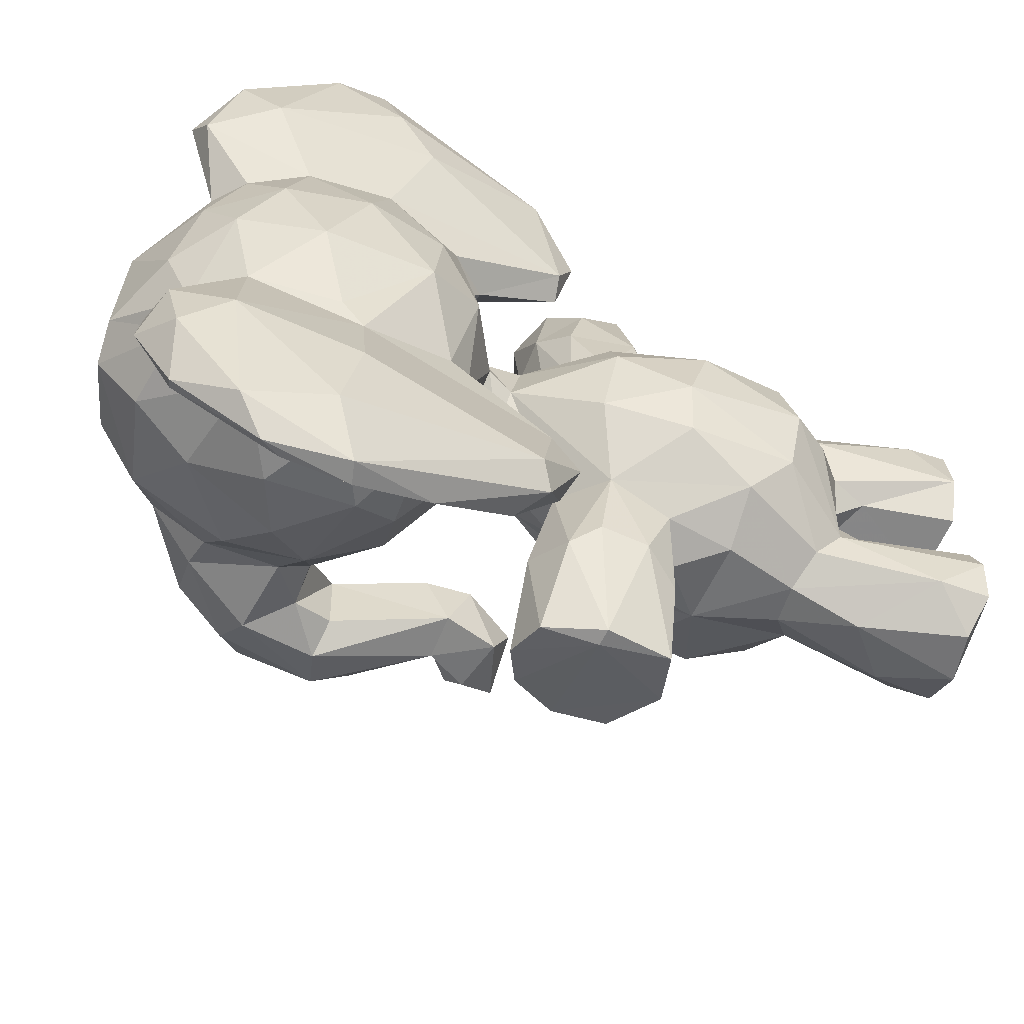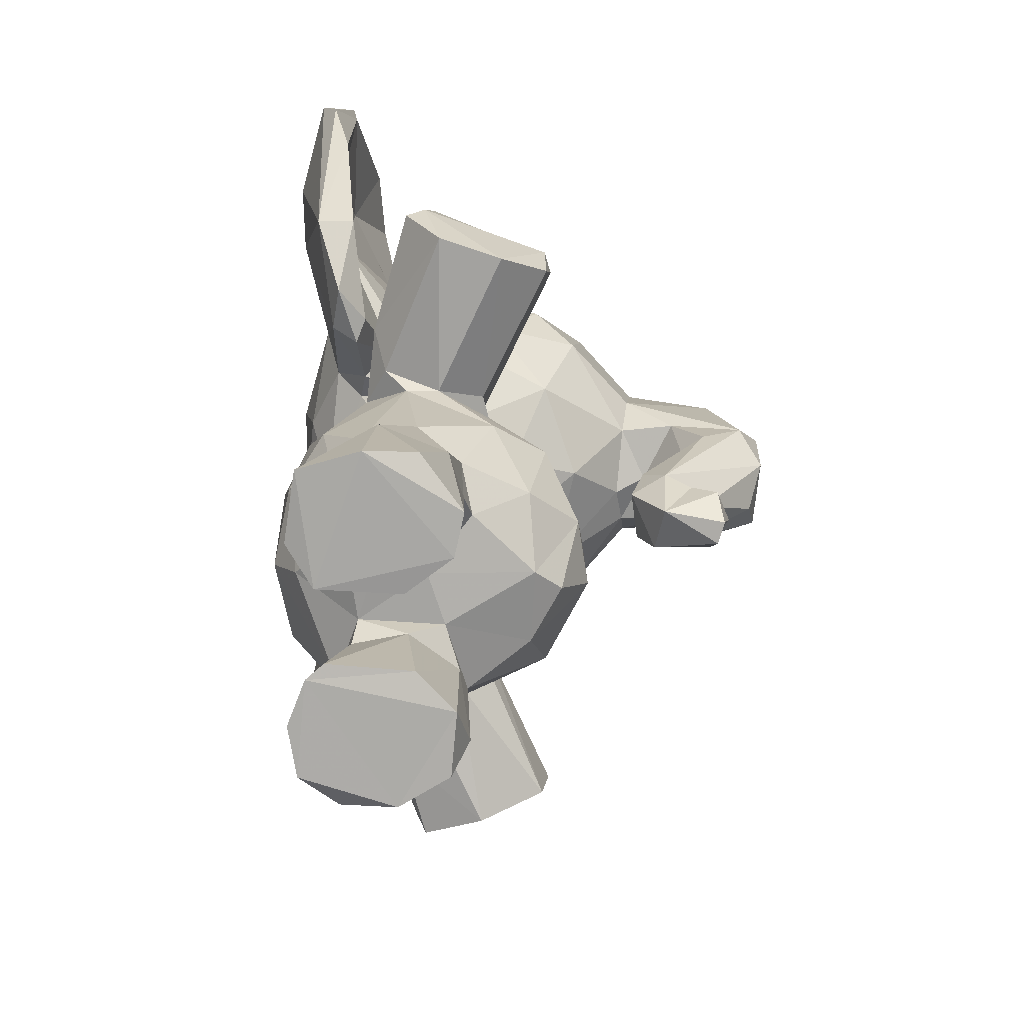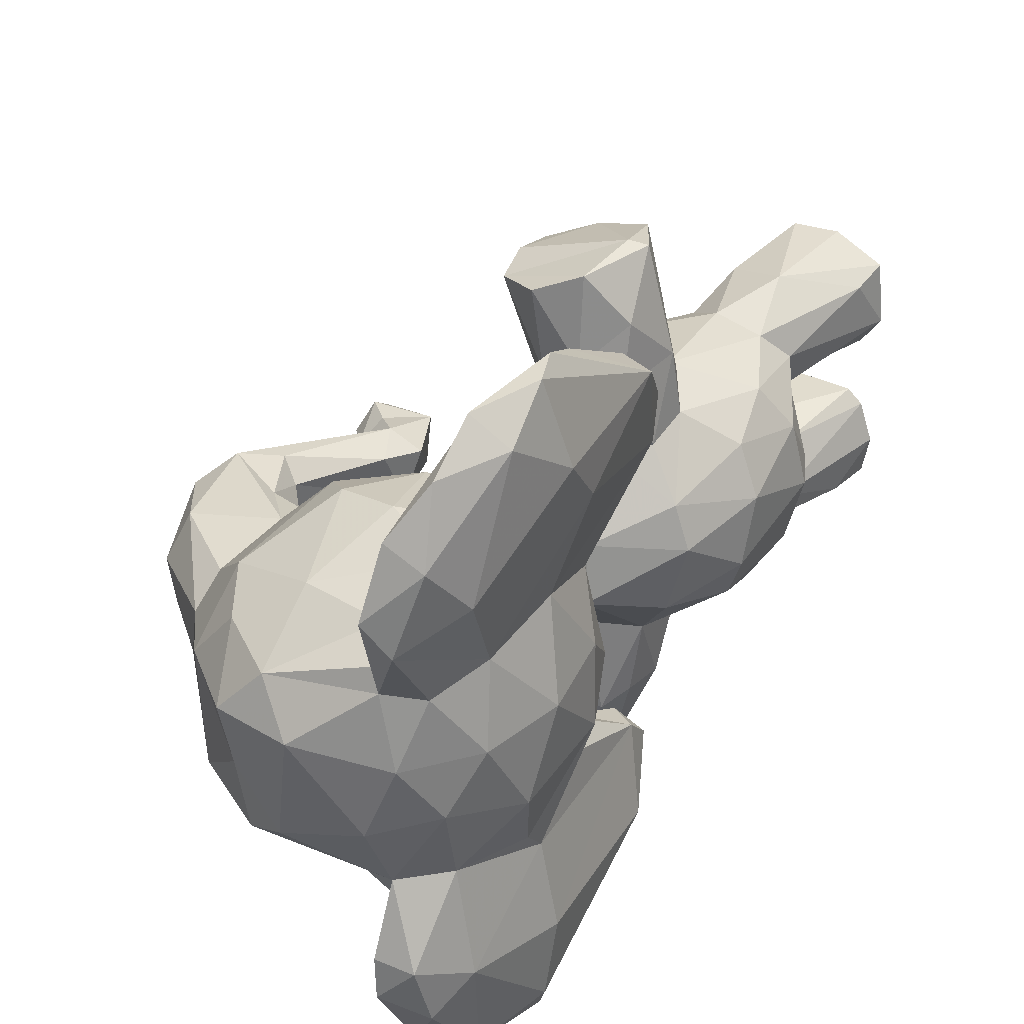
<metadata>
{"format":"obj","ext":"obj","renderer":"f3d","projection":"perspective","resolution":1024,"background":"white","views":[{"elev":-58.8,"azim":-110.4,"up":"+Z"},{"elev":13.8,"azim":5.2,"up":"+Z"},{"elev":37.9,"azim":-140.2,"up":"+Z"}]}
</metadata>
<code>
v 0.09161 0.1995 0.4455
v 0.0618 0.2422 0.4414
v 0.07708 0.2527 0.5207
v 0.07272 0.4546 0.4665
v 0.05363 0.3546 0.4894
v 0.09369 0.4533 0.5174
v 0.08313 0.3489 0.5463
v 0.3744 0.351 0.4543
v 0.347 0.3723 0.5114
v 0.3385 0.3217 0.5495
v 0.3774 0.2596 0.4902
v 0.3649 0.2015 0.4353
v 0.2865 0.2897 0.5835
v 0.3305 0.2173 0.53
v 0.1811 0.1488 0.4681
v 0.1627 0.1549 0.4105
v 0.233 0.1543 0.4608
v 0.3393 0.1825 0.4562
v 0.2378 0.5264 0.5078
v 0.1443 0.5425 0.4906
v 0.2395 0.9917 0.441
v 0.4033 0.882 0.4782
v 0.07205 0.9334 0.4845
v 0.2589 0.9909 0.5021
v 0.006529 0.8092 0.3918
v 0.005349 0.7651 0.4948
v 0.01902 0.858 0.4898
v 0.02925 0.675 0.5027
v 0.3969 0.6807 0.4229
v 0.3495 0.6251 0.4577
v 0.2773 0.1698 0.5176
v 0.1343 0.5574 0.4231
v 0.122 0.5866 0.4309
v 0.1481 0.5804 0.495
v 0.2539 0.5473 0.4854
v 0.28 0.5924 0.4785
v 0.1886 0.346 0.608
v 0.189 0.1312 0.616
v 0.1829 0.399 0.7878
v 0.1394 0.3879 0.5863
v 0.1631 0.3668 0.6252
v 0.1477 0.3959 0.6646
v 0.1549 0.4743 0.6543
v 0.2014 0.4109 0.7928
v 0.1609 0.4557 0.7258
v 0.2599 0.1187 0.592
v 0.1094 0.2801 0.5731
v 0.528 0.4405 0.448
v 0.222 0.3535 0.607
v 0.225 0.3445 0.7712
v 0.288 0.04572 0.3236
v 0.1922 0.5035 0.6839
v 0.2658 0.3867 0.595
v 0.2896 0.3477 0.7499
v 0.3341 0.3839 0.7323
v 0.2715 0.3919 0.5708
v 0.16 0.2072 0.5846
v 0.1372 0.1764 0.5499
v 0.1253 0.05511 0.5889
v 0.2145 0.4959 0.1067
v 0.2508 0.5106 0.7588
v 0.1495 0.153 0.4967
v 0.1441 0.006856 0.4823
v 0.2638 0.1929 0.5655
v 0.1636 0.01678 0.2645
v 0.2871 0.009778 0.5597
v 0.03336 0.9345 0.1539
v 0.2162 0.2157 0.5967
v 0.2439 0.01866 0.6143
v 0.2078 0.5426 0.3673
v 0.1919 0.005699 0.6169
v 0.2322 0.4774 0.5525
v 0.1985 0.4895 0.5554
v 0.1602 0.4734 0.5636
v 0.1912 0.5509 0.5135
v 0.09726 0.6229 0.5461
v 0.1503 0.6165 0.5572
v 0.06622 0.6477 0.5698
v 0.07077 0.6551 0.7574
v 0.03969 0.7364 0.6017
v 0.05987 0.8955 0.5606
v 0.1097 0.9197 0.5924
v 0.1346 0.8793 0.6095
v 0.1274 0.801 0.6401
v 0.2912 0.9314 0.5635
v 0.2303 0.8839 0.6104
v 0.3402 0.8711 0.5713
v 0.2933 0.7632 0.6249
v 0.1219 0.7259 0.646
v 0.2499 0.6827 0.6207
v 0.1342 0.6239 0.5995
v 0.2187 0.6488 0.6026
v 0.3397 0.7296 0.5926
v 0.08252 0.5162 0.6461
v 0.02111 0.696 0.7126
v 0.03722 0.8319 0.5834
v 0.05047 0.9551 0.6572
v 0.06162 0.5526 0.7613
v 0.01092 0.7409 0.7736
v 0.01971 0.8191 0.8342
v 0.03286 0.9265 0.7492
v 0.0521 0.8918 0.8254
v 0.09788 0.9261 0.5685
v 0.07678 0.9219 0.0981
v 0.07834 0.9689 0.6941
v 0.0919 0.9243 0.3151
v 0.07648 0.935 0.7701
v 0.2678 0.5558 0.4412
v 0.04081 0.7451 0.007916
v 0.09636 0.8791 0.6379
v 0.06887 0.6904 0.7167
v 0.139 0.6574 0.6183
v 0.1095 0.5118 0.6304
v 0.1188 0.52 0.6553
v 0.05574 0.8602 0.7309
v 0.016 0.885 0.1955
v 0.05639 0.7491 0.7789
v 0.06107 0.8321 0.8645
v 0.1027 0.5467 0.7624
v 0.0795 0.6626 0.8384
v 0.082 0.6539 0.04932
v 0.09251 0.4965 0.692
v 0.05308 0.8308 0.1095
v 0.03647 0.7514 0.2687
v 0.4047 0.8401 0.5084
v 0.5019 0.7903 0.5055
v 0.5427 0.6763 0.5029
v 0.46 0.5115 0.484
v 0.49 0.4923 0.4746
v 0.5192 0.4736 0.4741
v 0.2534 0.8738 0.2727
v 0.4052 0.7462 0.5196
v 0.4609 0.7013 0.5013
v 0.4023 0.6981 0.4951
v 0.5002 0.6442 0.5009
v 0.433 0.5515 0.4749
v 0.4621 0.4387 0.4595
v 0.4224 0.5008 0.4628
v 0.313 0.6421 0.5556
v 0.1675 0.989 0.5052
v 0.3399 0.9428 0.4993
v 0.2156 0.9669 0.5558
v 0.09238 0.621 0.3226
v 0.517 0.8176 0.4506
v 0.5631 0.7251 0.4799
v 0.5685 0.6378 0.469
v 0.5033 0.521 0.445
v 0.5324 0.4938 0.4381
v 0.5134 0.6596 0.3784
v 0.4756 0.6525 0.4026
v 0.4747 0.6547 0.4784
v 0.428 0.5251 0.408
v 0.3065 0.4892 0.1393
v 0.5211 0.4399 0.4237
v 0.2195 0.7668 0.6411
v 0.3349 0.433 0.7232
v 0.2549 0.08332 0.2786
v 0.1852 0.4345 0.09266
v 0.03353 0.7771 0.2996
v 0.05643 0.7205 0.8742
v 0.03578 0.758 0.8734
v 0.1519 0.01036 0.4082
v 0.2071 0.5829 0.5201
v 0.164 0.1123 0.4864
v 0.2294 0.01129 0.4785
v 0.2774 0.008279 0.5157
v 0.2334 0.14 0.484
v 0.3088 0.4868 0.741
v 0.2024 0.4846 0.7827
v 0.4412 0.829 0.3811
v 0.2601 0.4402 0.5687
v 0.2318 0.6942 0.2541
v 0.328 0.4362 0.7449
v 0.05208 0.3777 0.4104
v 0.07223 0.3712 0.3561
v 0.3876 0.2625 0.4242
v 0.3337 0.1971 0.38
v 0.3309 0.3336 0.3299
v 0.2559 0.3021 0.2868
v 0.3433 0.2696 0.3393
v 0.35 0.3632 0.3682
v 0.2508 0.1567 0.4068
v 0.2812 0.498 0.4388
v 0.2604 0.5075 0.3901
v 0.09049 0.4661 0.3823
v 0.4094 0.8854 0.4221
v 0.3056 0.9683 0.3831
v 0.1796 0.9935 0.3804
v 0.05532 0.6235 0.441
v 0.263 0.5835 0.3915
v 0.2398 0.362 0.2804
v 0.1606 0.2965 0.283
v 0.1855 0.2137 0.2873
v 0.1489 0.372 0.2862
v 0.1474 0.3999 0.2141
v 0.1461 0.4524 0.2202
v 0.2033 0.3583 0.1042
v 0.2045 0.4365 0.09139
v 0.1638 0.4826 0.2006
v 0.09794 0.2967 0.3168
v 0.1397 0.4415 0.3119
v 0.1765 0.3593 0.1953
v 0.06496 0.8103 0.01577
v 0.1962 0.3514 0.2706
v 0.05473 0.5516 0.1516
v 0.2646 0.3888 0.3031
v 0.2673 0.3424 0.1266
v 0.3318 0.377 0.1496
v 0.1254 0.06174 0.2968
v 0.1249 0.005133 0.295
v 0.1362 0.1711 0.3425
v 0.1156 0.007019 0.3457
v 0.2361 0.5081 0.6612
v 0.2706 0.1803 0.3323
v 0.2308 0.2101 0.2918
v 0.2663 0.1456 0.3634
v 0.2737 0.005317 0.3004
v 0.2793 0.008277 0.3645
v 0.07732 0.2524 0.3618
v 0.2219 0.006171 0.2675
v 0.1945 0.1339 0.2672
v 0.1022 0.5672 0.1071
v 0.1898 0.4874 0.3229
v 0.2378 0.473 0.3327
v 0.1572 0.6036 0.3514
v 0.06554 0.6489 0.3135
v 0.04842 0.8747 0.3179
v 0.01836 0.6867 0.4062
v 0.113 0.6043 0.3055
v 0.1268 0.9253 0.3077
v 0.2219 0.9425 0.3068
v 0.1313 0.8447 0.2576
v 0.3357 0.9183 0.3411
v 0.3494 0.8087 0.2985
v 0.1357 0.739 0.2403
v 0.1502 0.6461 0.278
v 0.2593 0.6436 0.2948
v 0.2962 0.7669 0.2598
v 0.3393 0.7185 0.2937
v 0.07463 0.5369 0.1271
v 0.01089 0.7536 0.1635
v 0.08647 0.9619 0.2317
v 0.04373 0.9482 0.2262
v 0.06503 0.9248 0.09154
v 0.08016 0.9673 0.1825
v 0.1059 0.9082 0.2721
v 0.09144 0.737 0.2127
v 0.05775 0.8613 0.1635
v 0.1171 0.5202 0.2537
v 0.1128 0.5127 0.1847
v 0.5558 0.6047 0.4242
v 0.06637 0.673 0.1426
v 0.08423 0.5311 0.2546
v 0.09111 0.4971 0.2173
v 0.2696 0.415 0.297
v 0.401 0.8216 0.3663
v 0.4021 0.7349 0.3648
v 0.4925 0.7487 0.3666
v 0.5603 0.6483 0.3968
v 0.5121 0.4786 0.4098
v 0.4555 0.6993 0.3866
v 0.4021 0.6992 0.3866
v 0.1601 0.1258 0.3932
v 0.4503 0.4607 0.4124
v 0.1042 0.6064 0.5737
v 0.3235 0.6365 0.3468
v 0.2234 0.9913 0.3609
v 0.4959 0.8273 0.409
v 0.5663 0.7366 0.4188
v 0.5241 0.7671 0.3798
v 0.4809 0.5274 0.4023
v 0.429 0.6919 0.4382
v 0.271 0.148 0.5406
v 0.06657 0.8177 0.8542
v 0.03114 0.8621 0.05261
v 0.05393 0.8315 0.01687
v 0.06436 0.7394 0.005942
v 0.223 0.5856 0.364
v 0.1613 0.564 0.3837
v 0.2391 0.01451 0.402
v 0.1338 0.007289 0.3924
v 0.2165 0.1306 0.4041
v 0.2143 0.5087 0.2238
v 0.2645 0.5096 0.1266
v 0.1377 0.4385 0.5712
v 0.3341 0.4383 0.1459
v 0.09868 0.9546 0.3972
v 0.1277 0.008449 0.5972
v 0.1242 0.6139 0.2651
v 0.0386 0.9001 0.4193
v 0.01509 0.8816 0.69
v 0.1463 0.199 0.3111
v 0.1161 0.01196 0.5248
v 0.2296 0.7943 0.2462
v 0.01225 0.7724 0.06828
f 218 220 217
f 195 197 202
f 247 289 252
f 147 251 146
f 282 182 16
f 280 218 216
f 112 90 89
f 165 166 63
f 24 21 140
f 94 98 95
f 165 167 166
f 232 230 231
f 173 44 54
f 252 250 222
f 203 123 252
f 233 267 187
f 171 156 53
f 27 81 23
f 6 285 74
f 142 83 86
f 16 15 62
f 96 80 95
f 286 207 198
f 235 232 294
f 207 204 202
f 294 172 235
f 217 157 51
f 98 120 160
f 111 110 115
f 200 201 194
f 237 266 190
f 153 286 198
f 156 168 173
f 223 199 201
f 111 91 112
f 53 156 55
f 196 201 199
f 139 92 163
f 273 166 167
f 37 41 40
f 68 13 37
f 195 196 158
f 74 285 43
f 252 289 250
f 175 201 200
f 10 49 13
f 291 101 97
f 59 57 58
f 19 9 183
f 106 242 243
f 251 147 271
f 153 224 286
f 183 181 184
f 9 8 183
f 240 222 250
f 68 38 46
f 26 28 80
f 69 66 46
f 188 287 140
f 103 140 23
f 61 52 169
f 283 60 199
f 168 213 61
f 274 120 117
f 39 42 50
f 54 53 55
f 226 124 253
f 268 186 144
f 192 194 204
f 110 82 115
f 161 98 160
f 292 209 211
f 109 121 240
f 205 109 240
f 290 227 25
f 19 72 56
f 174 5 4
f 7 3 47
f 6 4 5
f 49 10 56
f 11 10 14
f 274 118 160
f 92 90 112
f 167 15 17
f 212 211 209
f 16 62 1
f 35 19 183
f 21 24 141
f 290 27 23
f 221 215 157
f 231 233 131
f 36 35 108
f 13 49 37
f 68 37 57
f 41 42 40
f 40 42 285
f 45 39 169
f 245 244 67
f 7 47 40
f 237 278 236
f 34 189 33
f 285 6 40
f 258 259 149
f 50 44 39
f 210 220 281
f 57 47 58
f 9 56 10
f 14 64 31
f 31 64 273
f 273 64 46
f 94 80 78
f 71 66 69
f 166 66 71
f 266 29 30
f 16 182 17
f 47 3 58
f 62 58 3
f 227 243 116
f 147 148 260
f 59 38 57
f 18 14 31
f 20 74 73
f 75 73 19
f 189 78 28
f 96 81 27
f 142 103 82
f 83 142 82
f 214 216 51
f 93 87 88
f 84 89 155
f 152 151 150
f 77 112 91
f 93 88 90
f 90 88 155
f 139 90 92
f 291 95 99
f 98 94 122
f 6 20 4
f 274 115 107
f 155 86 84
f 81 97 103
f 83 82 110
f 43 42 45
f 84 110 89
f 105 115 82
f 243 67 116
f 78 265 94
f 274 102 118
f 117 79 111
f 111 79 114
f 114 79 119
f 34 32 20
f 106 230 246
f 179 206 178
f 113 122 94
f 119 98 122
f 265 91 113
f 125 126 22
f 52 61 213
f 126 132 127
f 146 127 128
f 157 220 221
f 151 135 133
f 128 137 129
f 128 136 138
f 164 167 165
f 151 136 135
f 137 48 130
f 265 77 91
f 200 219 175
f 24 142 85
f 87 141 85
f 146 269 145
f 96 26 80
f 181 183 8
f 148 147 130
f 134 29 272
f 29 266 262
f 136 152 138
f 245 248 123
f 293 62 164
f 137 138 264
f 292 193 209
f 45 42 39
f 109 205 295
f 206 224 184
f 119 120 98
f 100 118 102
f 35 36 163
f 19 163 75
f 35 163 19
f 163 34 75
f 15 164 62
f 15 167 164
f 216 282 280
f 213 73 52
f 1 211 16
f 153 284 283
f 54 55 173
f 124 116 241
f 177 180 176
f 263 281 162
f 91 111 114
f 188 140 21
f 187 186 233
f 279 32 33
f 184 108 183
f 203 277 276
f 193 192 179
f 201 196 195
f 158 198 197
f 199 158 196
f 192 200 194
f 292 219 200
f 59 58 293
f 193 221 209
f 215 179 214
f 26 96 27
f 227 159 25
f 207 191 204
f 206 181 178
f 200 192 193
f 209 65 210
f 263 16 211
f 236 225 143
f 51 157 214
f 158 197 195
f 217 51 218
f 211 219 292
f 193 215 221
f 5 2 3
f 290 23 287
f 157 217 220
f 210 65 220
f 224 70 184
f 70 224 223
f 279 70 223
f 32 201 185
f 189 228 226
f 227 290 106
f 131 234 238
f 236 235 172
f 254 205 240
f 237 239 266
f 131 294 232
f 124 227 116
f 116 295 241
f 242 245 243
f 106 243 227
f 247 252 246
f 236 289 247
f 172 294 238
f 121 203 252
f 253 249 229
f 276 104 203
f 253 254 249
f 157 215 214
f 218 281 220
f 250 249 254
f 257 256 170
f 69 38 71
f 149 259 271
f 264 271 260
f 5 3 7
f 261 149 150
f 152 271 264
f 141 24 85
f 154 264 260
f 23 81 103
f 239 234 256
f 262 266 239
f 229 289 236
f 253 205 254
f 233 231 267
f 46 66 273
f 270 268 269
f 271 147 260
f 261 150 151
f 271 152 149
f 137 264 154
f 260 148 48
f 34 76 189
f 70 279 278
f 126 145 144
f 279 225 278
f 16 263 282
f 2 219 211
f 224 283 223
f 162 282 263
f 224 153 283
f 60 158 199
f 284 60 283
f 198 158 60
f 206 208 255
f 208 286 255
f 206 255 224
f 255 286 224
f 214 179 180
f 62 3 1
f 86 85 142
f 237 190 278
f 190 266 30
f 11 9 10
f 203 104 123
f 251 271 259
f 225 236 278
f 176 181 8
f 245 123 104
f 267 231 230
f 2 5 174
f 87 86 88
f 105 103 97
f 174 175 219
f 100 99 161
f 63 166 71
f 87 85 86
f 176 8 11
f 93 134 132
f 281 263 211
f 256 186 170
f 104 244 245
f 41 50 42
f 123 248 252
f 162 280 282
f 248 246 252
f 142 140 103
f 28 228 189
f 154 48 137
f 176 12 177
f 129 137 130
f 25 26 27
f 242 246 248
f 146 145 127
f 88 86 155
f 25 159 228
f 275 244 276
f 233 234 131
f 231 131 232
f 141 187 21
f 13 64 14
f 49 50 41
f 185 175 174
f 109 275 276
f 200 193 292
f 115 117 111
f 136 128 135
f 83 84 86
f 291 100 101
f 91 114 113
f 98 99 95
f 109 277 121
f 79 120 119
f 139 134 93
f 129 130 147
f 115 274 117
f 65 221 220
f 148 130 48
f 33 189 143
f 101 107 105
f 101 102 107
f 276 244 104
f 253 229 143
f 259 269 146
f 242 248 245
f 229 236 143
f 4 32 185
f 213 72 73
f 228 124 226
f 242 106 246
f 82 103 105
f 45 169 52
f 281 218 280
f 139 30 134
f 227 124 159
f 235 236 247
f 127 145 126
f 67 275 116
f 134 272 133
f 179 215 193
f 238 294 131
f 159 124 228
f 110 111 89
f 26 25 228
f 237 236 172
f 36 30 139
f 274 160 120
f 168 171 72
f 168 156 171
f 225 33 143
f 246 232 247
f 125 132 126
f 77 76 34
f 262 261 272
f 207 286 208
f 97 96 291
f 161 118 100
f 38 69 46
f 22 141 87
f 111 112 89
f 24 140 142
f 99 100 291
f 278 190 70
f 2 1 3
f 116 275 295
f 197 207 202
f 203 121 277
f 197 198 207
f 245 67 243
f 275 109 295
f 47 37 40
f 49 56 53
f 109 276 277
f 181 176 180
f 270 269 259
f 78 76 265
f 272 151 133
f 152 150 149
f 258 257 170
f 174 4 185
f 73 75 20
f 97 101 105
f 181 180 178
f 127 135 128
f 79 117 120
f 246 230 232
f 44 169 39
f 125 93 132
f 90 155 89
f 52 74 43
f 179 204 191
f 179 178 180
f 32 34 33
f 102 274 107
f 44 173 168
f 38 59 288
f 156 173 55
f 284 153 198
f 169 168 61
f 177 182 214
f 84 83 110
f 36 139 163
f 15 16 17
f 44 168 169
f 54 50 49
f 240 250 254
f 240 121 222
f 59 293 288
f 223 283 199
f 29 134 30
f 43 285 42
f 132 133 127
f 177 214 180
f 52 43 45
f 201 175 185
f 258 270 259
f 143 189 226
f 161 160 118
f 247 232 235
f 261 151 272
f 281 280 162
f 258 261 257
f 6 5 7
f 54 44 50
f 172 239 237
f 147 128 129
f 195 194 201
f 223 32 279
f 284 198 60
f 208 191 207
f 258 170 270
f 212 281 211
f 94 95 80
f 73 72 19
f 219 2 174
f 13 14 10
f 22 144 186
f 78 189 76
f 93 125 87
f 113 94 265
f 192 204 179
f 122 114 119
f 6 7 40
f 212 210 281
f 93 90 139
f 273 167 31
f 239 238 234
f 202 194 195
f 293 164 63
f 18 11 14
f 233 256 234
f 74 52 73
f 92 112 77
f 64 13 68
f 74 20 6
f 206 191 208
f 72 213 168
f 68 57 38
f 48 154 260
f 279 33 225
f 18 31 17
f 36 108 190
f 56 9 19
f 161 99 98
f 183 108 35
f 258 149 261
f 229 249 289
f 100 102 101
f 63 288 293
f 12 11 18
f 262 257 261
f 132 134 133
f 135 127 133
f 56 171 53
f 182 18 17
f 18 177 12
f 26 228 28
f 239 257 262
f 256 233 186
f 268 170 186
f 282 216 182
f 184 190 108
f 267 188 21
f 8 9 11
f 262 272 29
f 34 163 77
f 287 23 140
f 22 186 141
f 244 275 67
f 147 146 128
f 125 22 87
f 291 96 95
f 136 151 152
f 290 287 106
f 253 241 205
f 54 49 53
f 64 68 46
f 206 184 181
f 138 152 264
f 71 38 288
f 210 212 209
f 20 75 34
f 216 218 51
f 239 256 257
f 259 146 251
f 128 138 137
f 288 63 71
f 18 182 177
f 176 11 12
f 216 214 182
f 105 107 115
f 122 113 114
f 238 239 172
f 124 241 253
f 206 179 191
f 62 293 58
f 202 204 194
f 287 188 106
f 209 221 65
f 171 56 72
f 211 1 2
f 76 77 265
f 241 295 205
f 92 77 163
f 190 184 70
f 49 41 37
f 32 4 20
f 144 269 268
f 273 66 166
f 80 28 78
f 145 269 144
f 164 165 63
f 188 267 230
f 188 230 106
f 97 81 96
f 187 141 186
f 190 30 36
f 290 25 27
f 144 22 126
f 250 289 249
f 170 268 270
f 201 32 223
f 57 37 47
f 267 21 187
f 226 253 143
f 252 222 121
f 31 167 17

</code>
